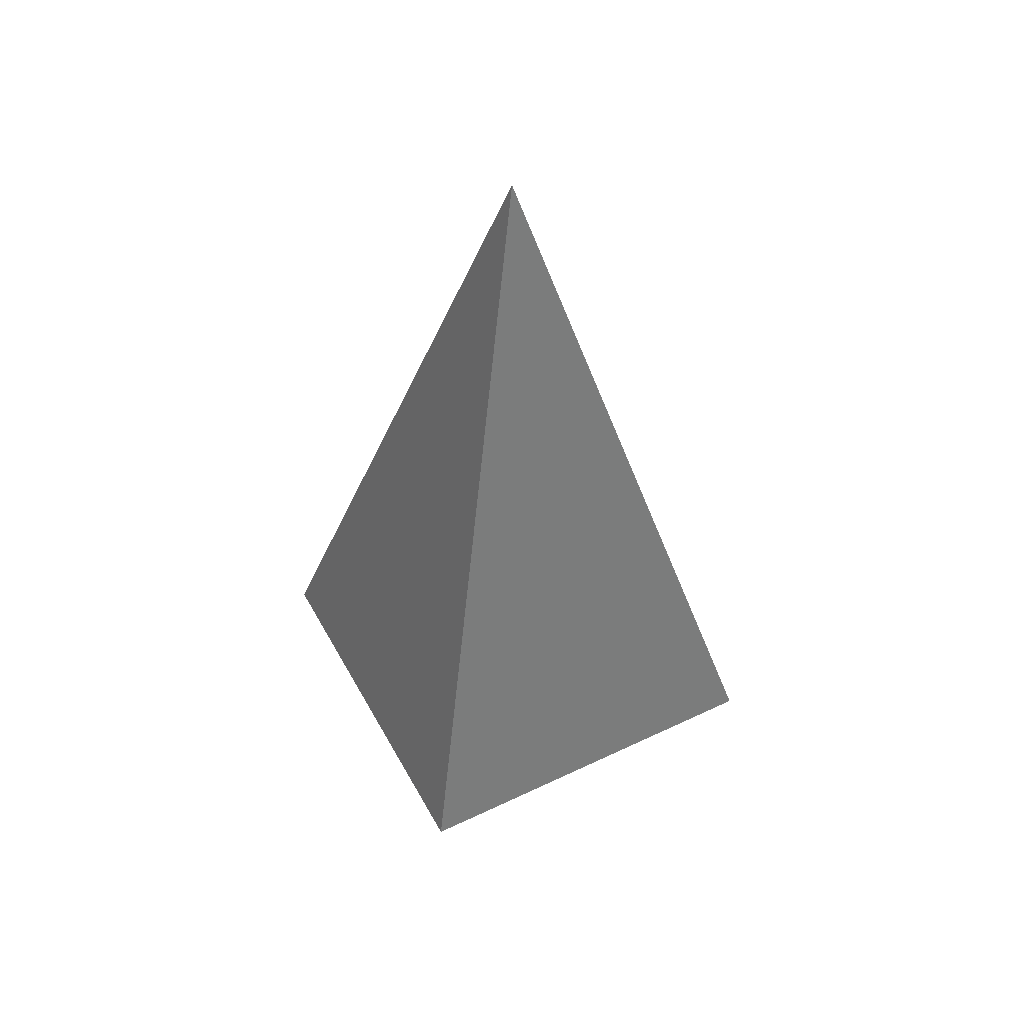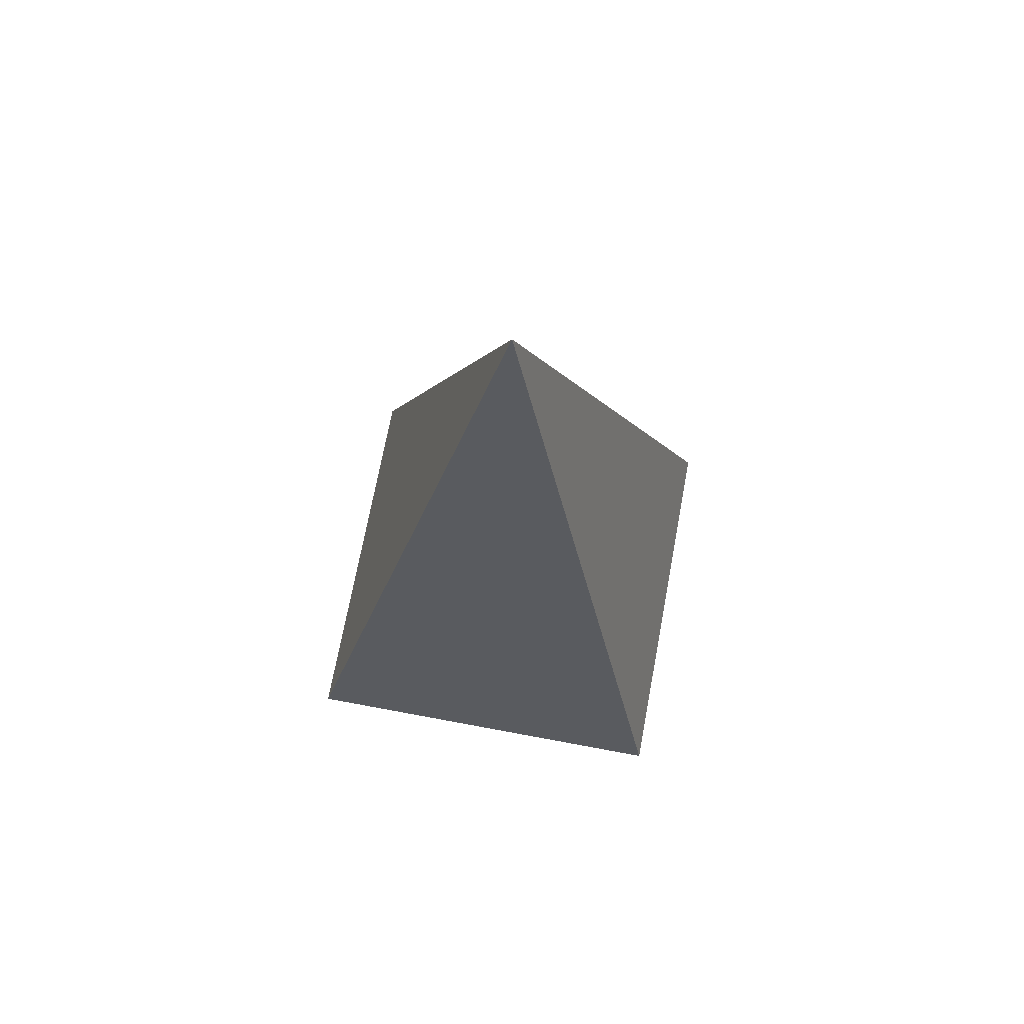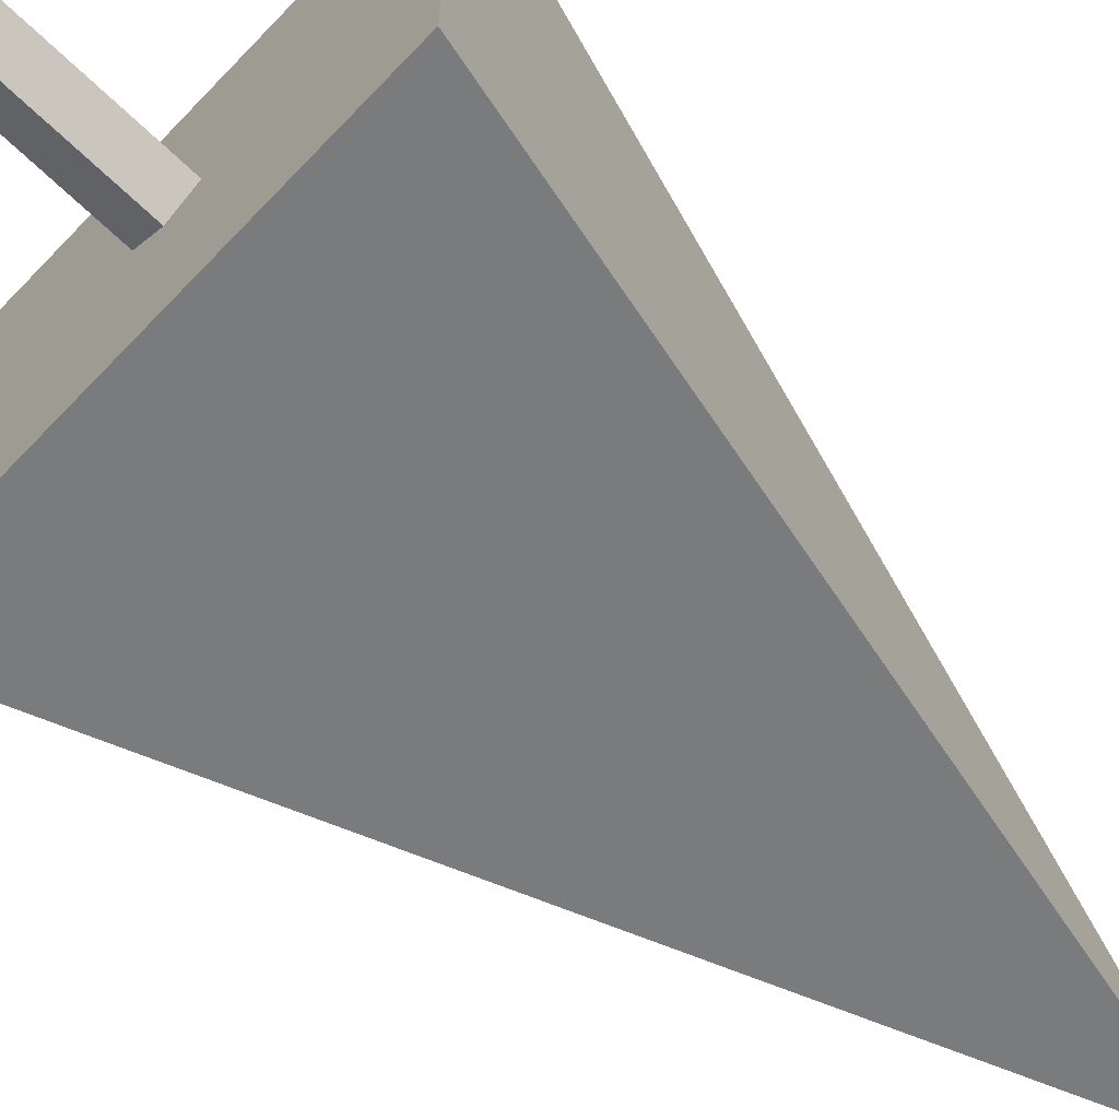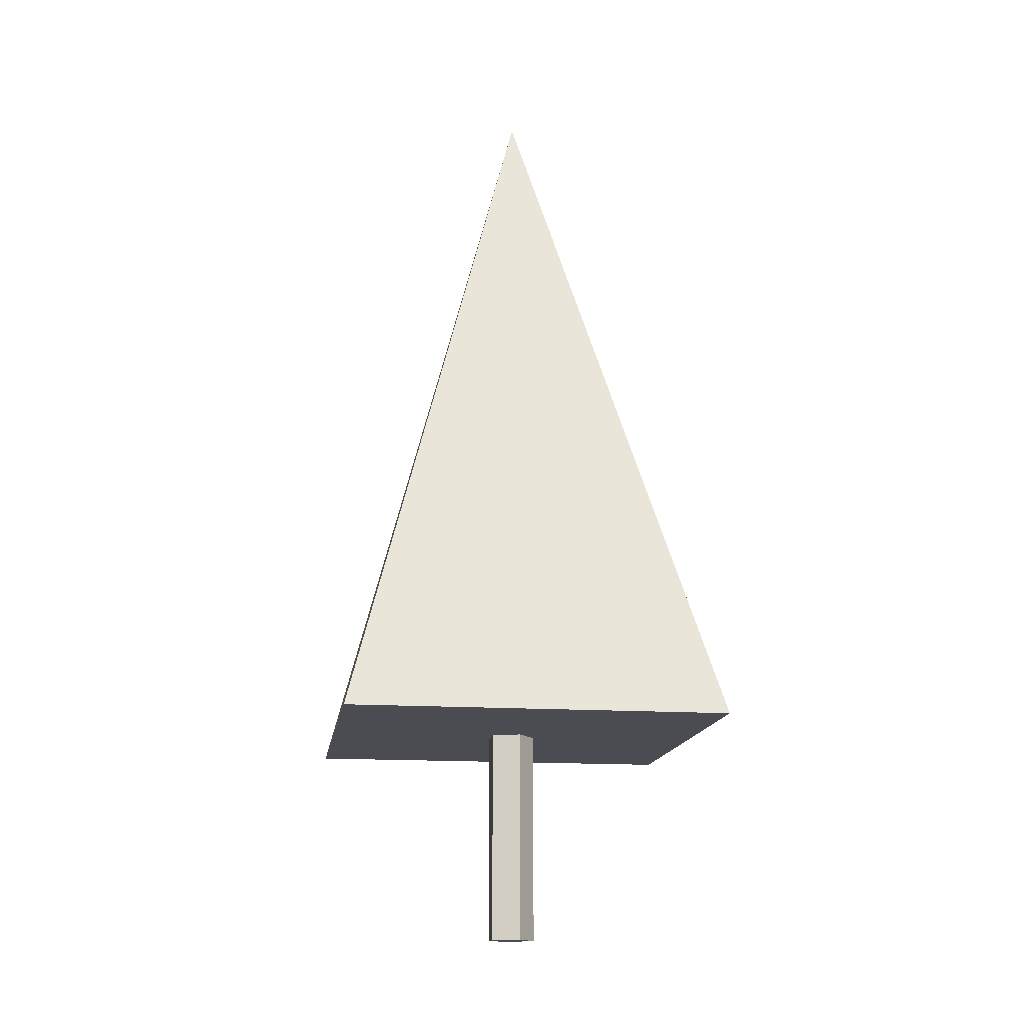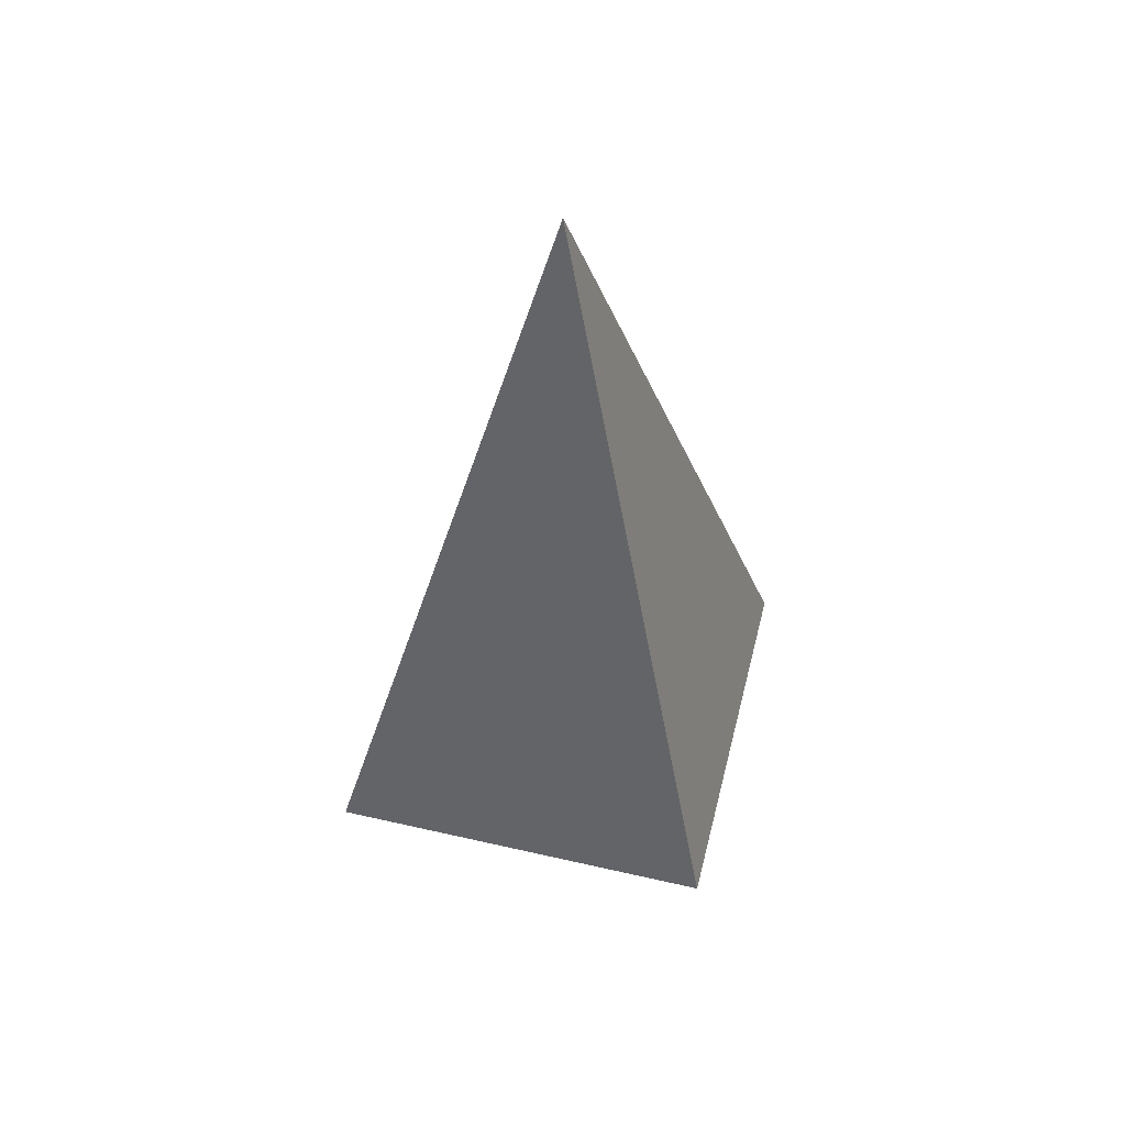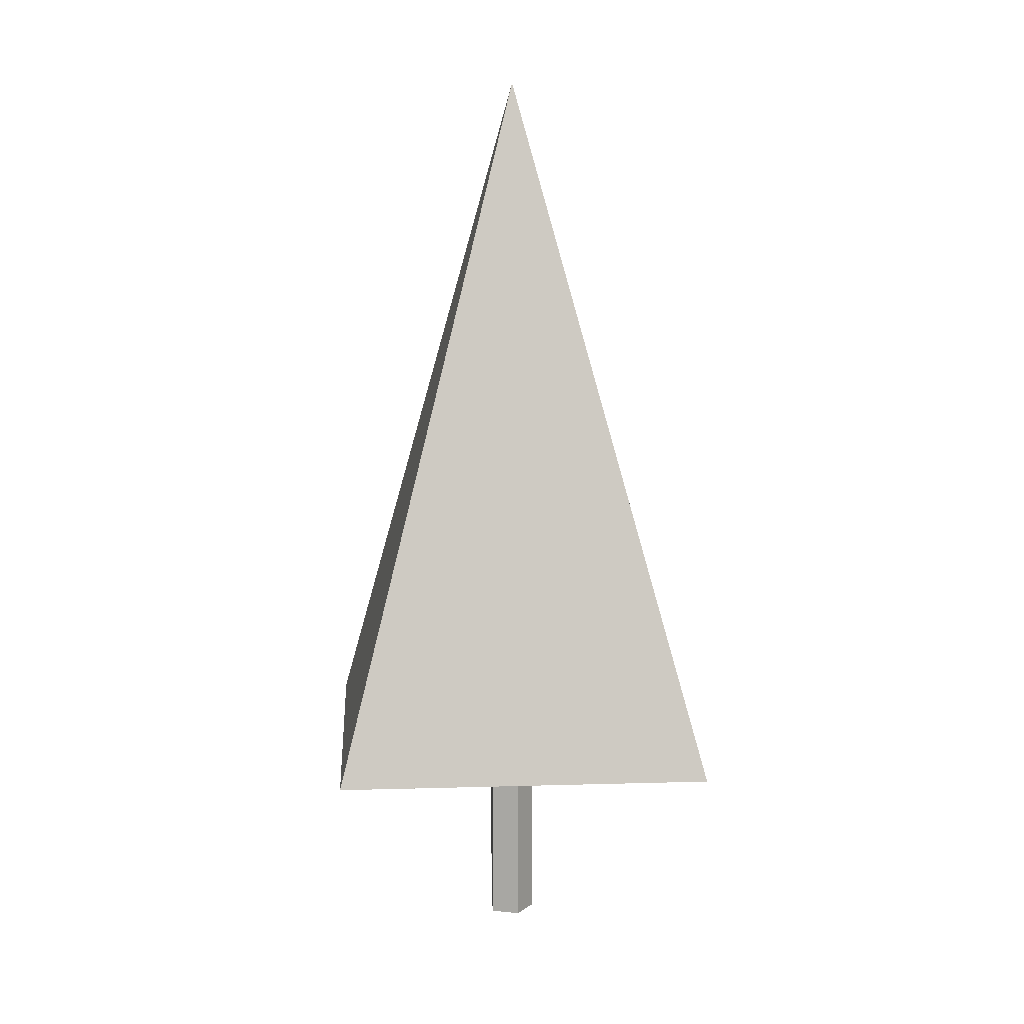
<metadata>
{"format":"obj","ext":"obj","renderer":"f3d","projection":"perspective","resolution":1024,"background":"white","views":[{"elev":49.6,"azim":62.2,"up":"+Y"},{"elev":71.0,"azim":100.6,"up":"+Y"},{"elev":-68.4,"azim":46.3,"up":"+Z"},{"elev":-15.4,"azim":81.9,"up":"+Y"},{"elev":51.8,"azim":-76.0,"up":"+Y"},{"elev":11.3,"azim":86.0,"up":"+Y"}]}
</metadata>
<code>
g tree-triangle
v 0.1243 2.415e-07 -0.02791
v 0.07682 2.258e-07 0.1182
v 0.07682 3.094 0.1182
v 0.1243 3.094 -0.02791
v -0.07682 2.258e-07 0.1182
v -0.1243 2.415e-07 -0.02791
v -0.1243 3.094 -0.02791
v -0.07682 3.094 0.1182
v 7.645e-09 2.51e-07 -0.1182
v 0.1243 2.415e-07 -0.02791
v 0.1243 3.094 -0.02791
v 1.23e-08 3.094 -0.1182
v 0.07682 2.258e-07 0.1182
v -0.07682 2.258e-07 0.1182
v -0.07682 3.094 0.1182
v 0.07682 3.094 0.1182
v -0.1243 2.415e-07 -0.02791
v 7.645e-09 2.51e-07 -0.1182
v 1.23e-08 3.094 -0.1182
v -0.1243 3.094 -0.02791
v 0.9898 1.104 0.9898
v 4.722e-10 4.817 6.874e-07
v 0.9898 1.104 -0.9898
v -0.9898 1.104 -0.9898
v 4.722e-10 4.817 6.874e-07
v -0.9898 1.104 0.9898
v 0.9898 1.104 -0.9898
v 4.722e-10 4.817 6.874e-07
v -0.9898 1.104 -0.9898
v -0.9898 1.104 0.9898
v 4.722e-10 4.817 6.874e-07
v 0.9898 1.104 0.9898
v 0.1243 2.415e-07 -0.02791
v 7.645e-09 2.51e-07 -0.1182
v -0.1243 2.415e-07 -0.02791
v 0.07682 2.258e-07 0.1182
v -0.07682 2.258e-07 0.1182
v 0.9898 1.104 0.9898
v 0.9898 1.104 -0.9898
v -0.9898 1.104 -0.9898
v -0.9898 1.104 0.9898
g tree-triangle_0
f 3 2 1
f 4 3 1
f 7 6 5
f 8 7 5
f 11 10 9
f 12 11 9
f 15 14 13
f 16 15 13
f 19 18 17
f 20 19 17
g tree-triangle_1
f 23 22 21
f 26 25 24
f 29 28 27
f 32 31 30
f 35 34 33
f 33 36 35
f 36 37 35
f 40 39 38
f 41 40 38

</code>
